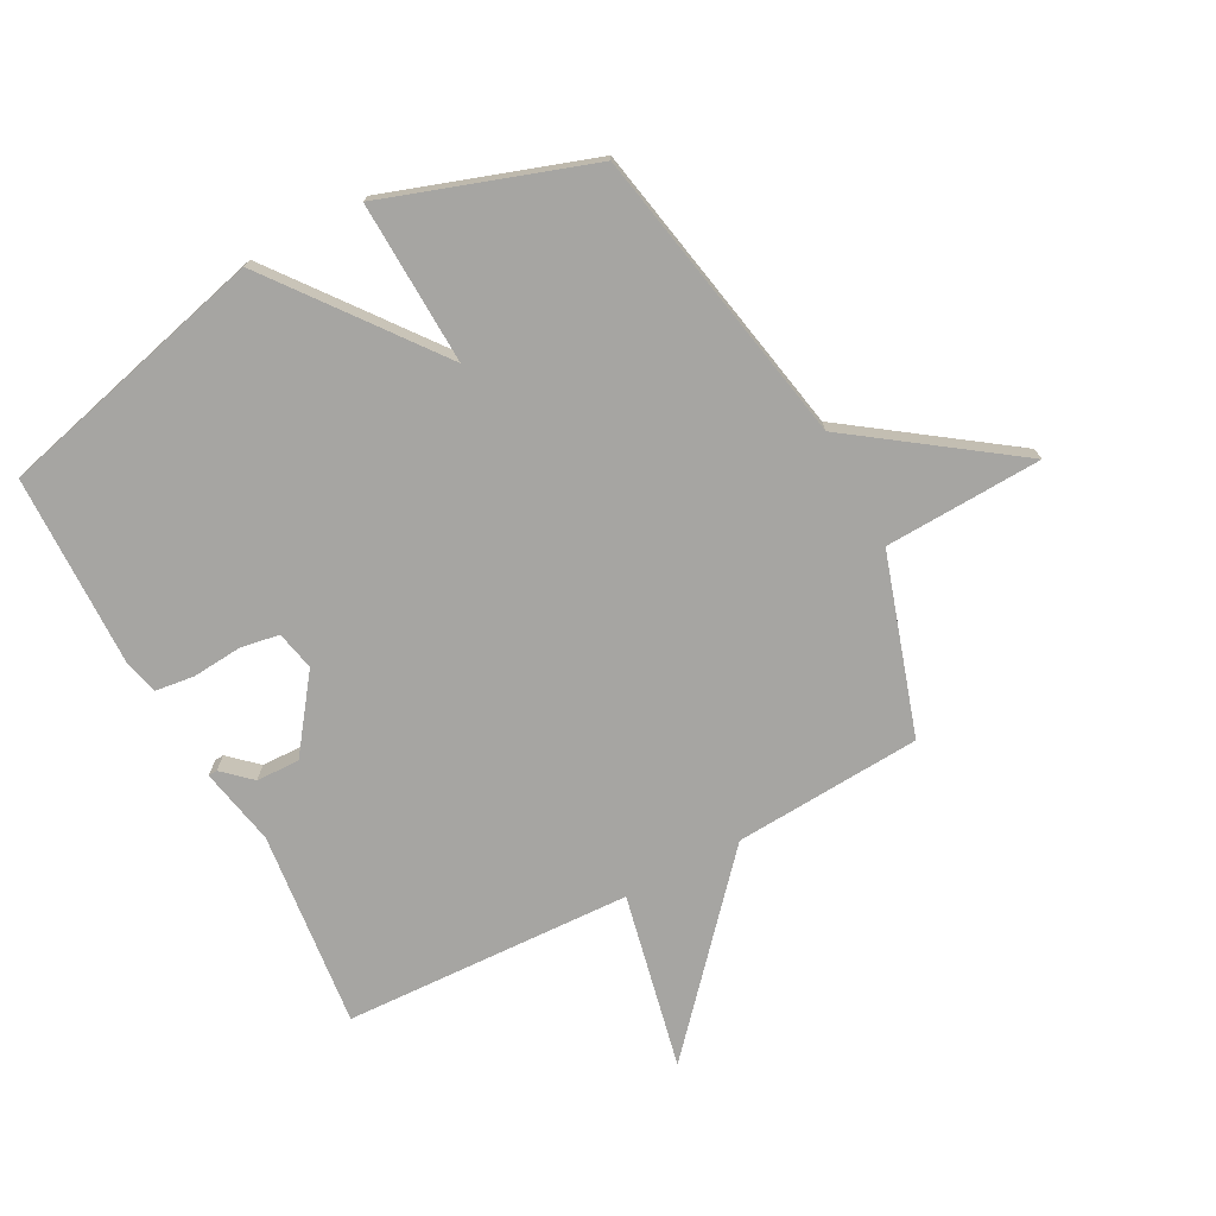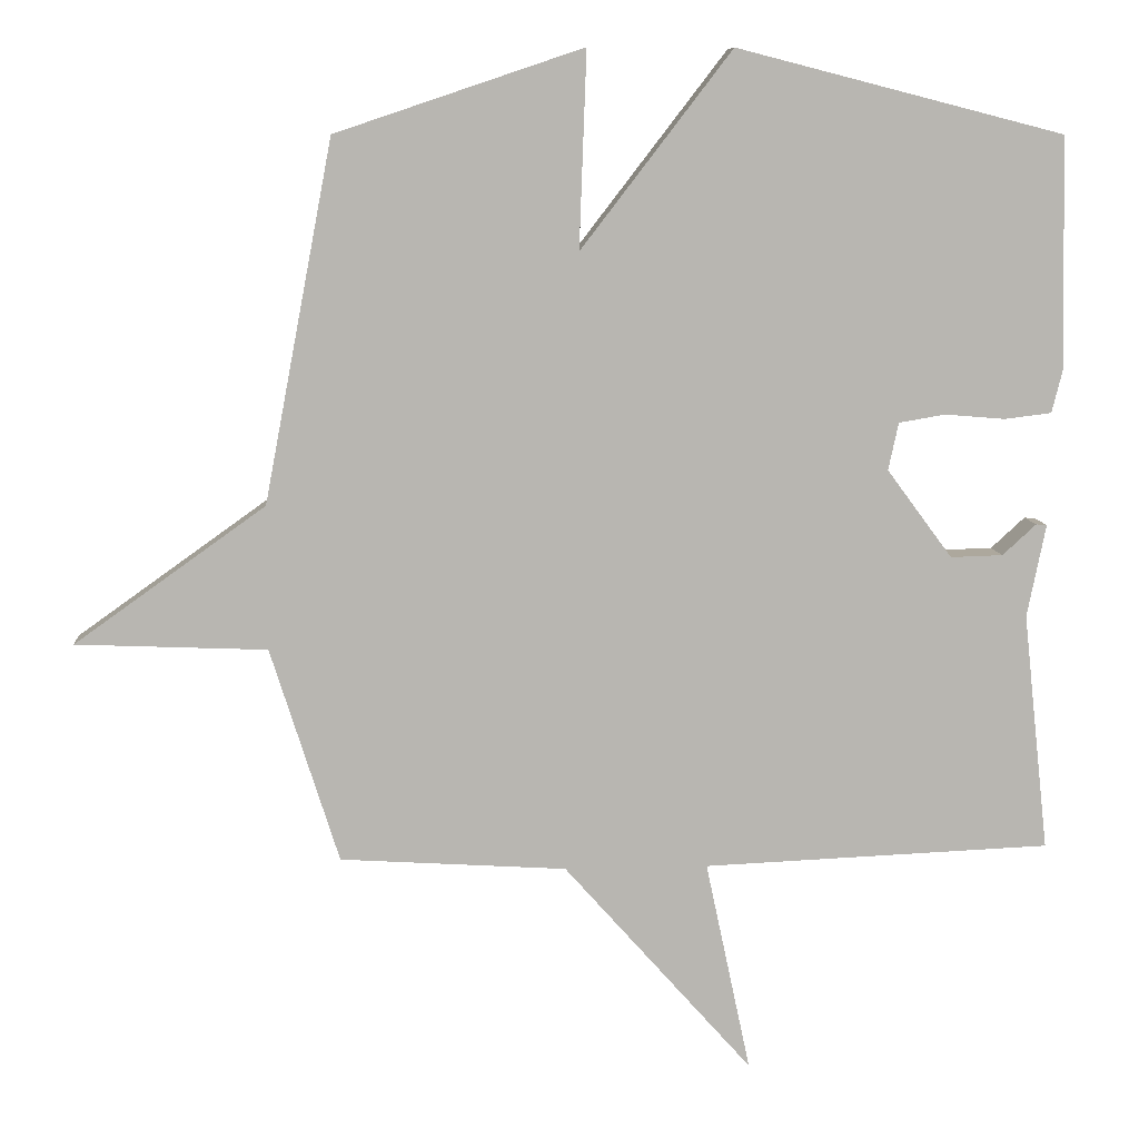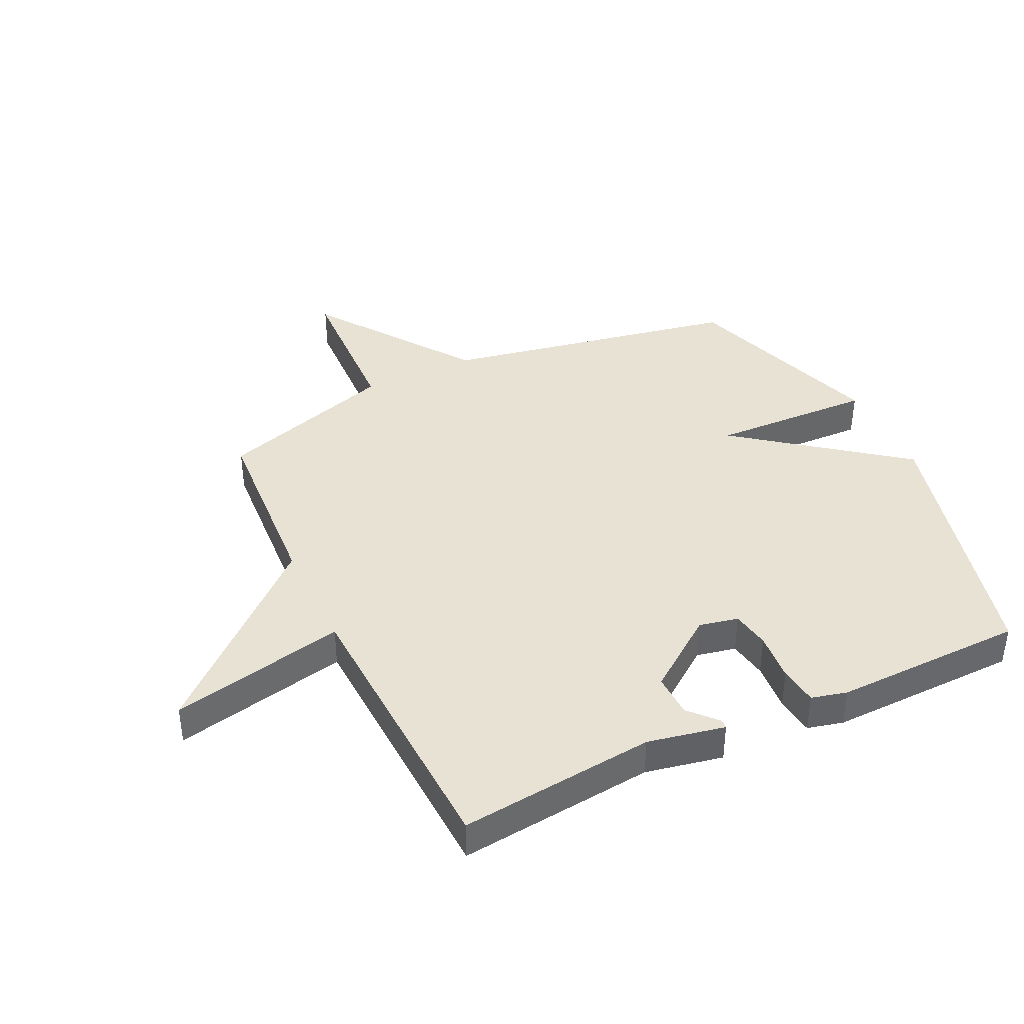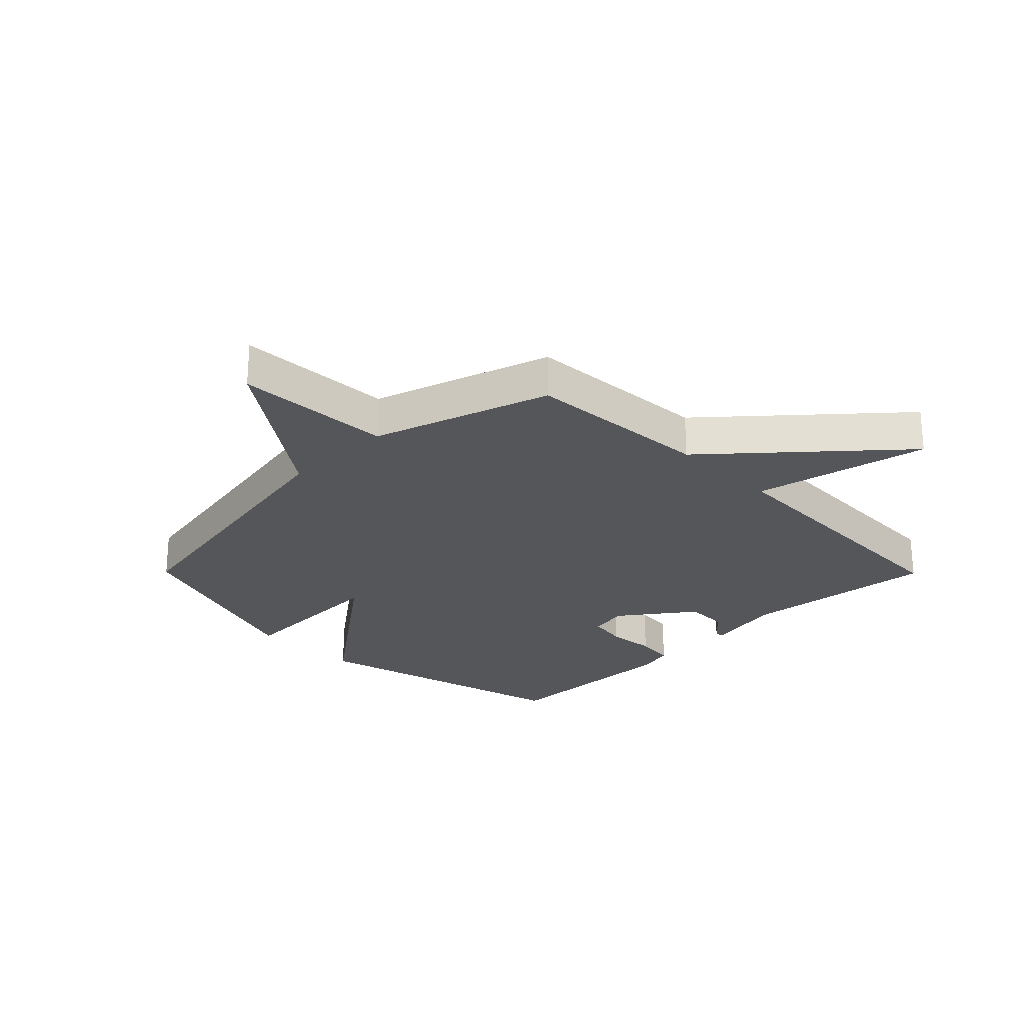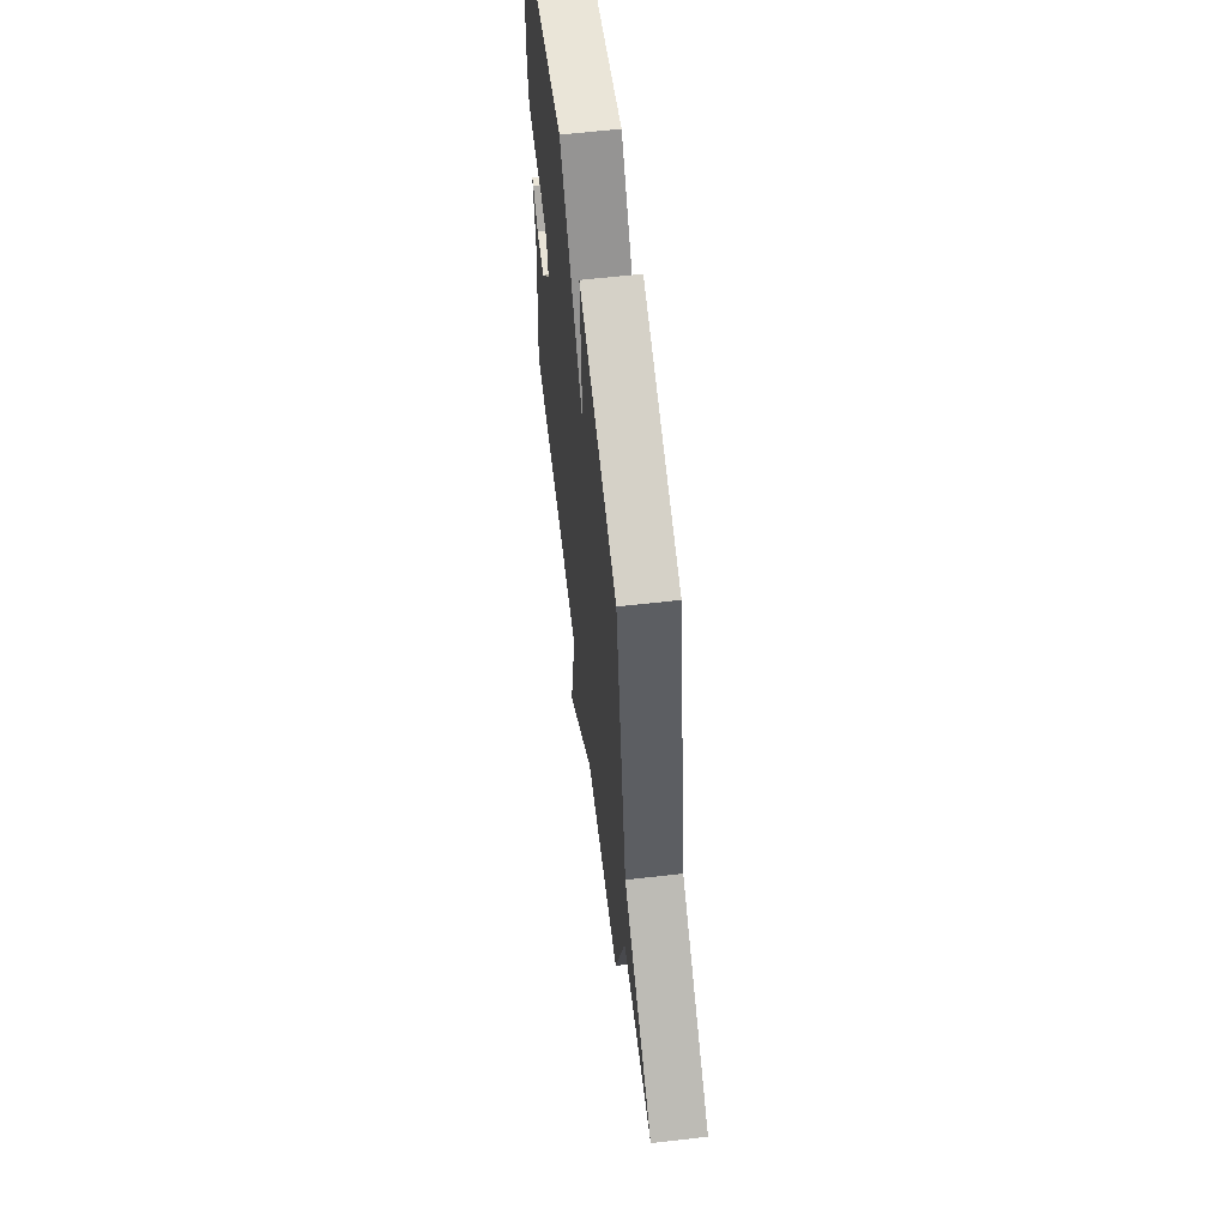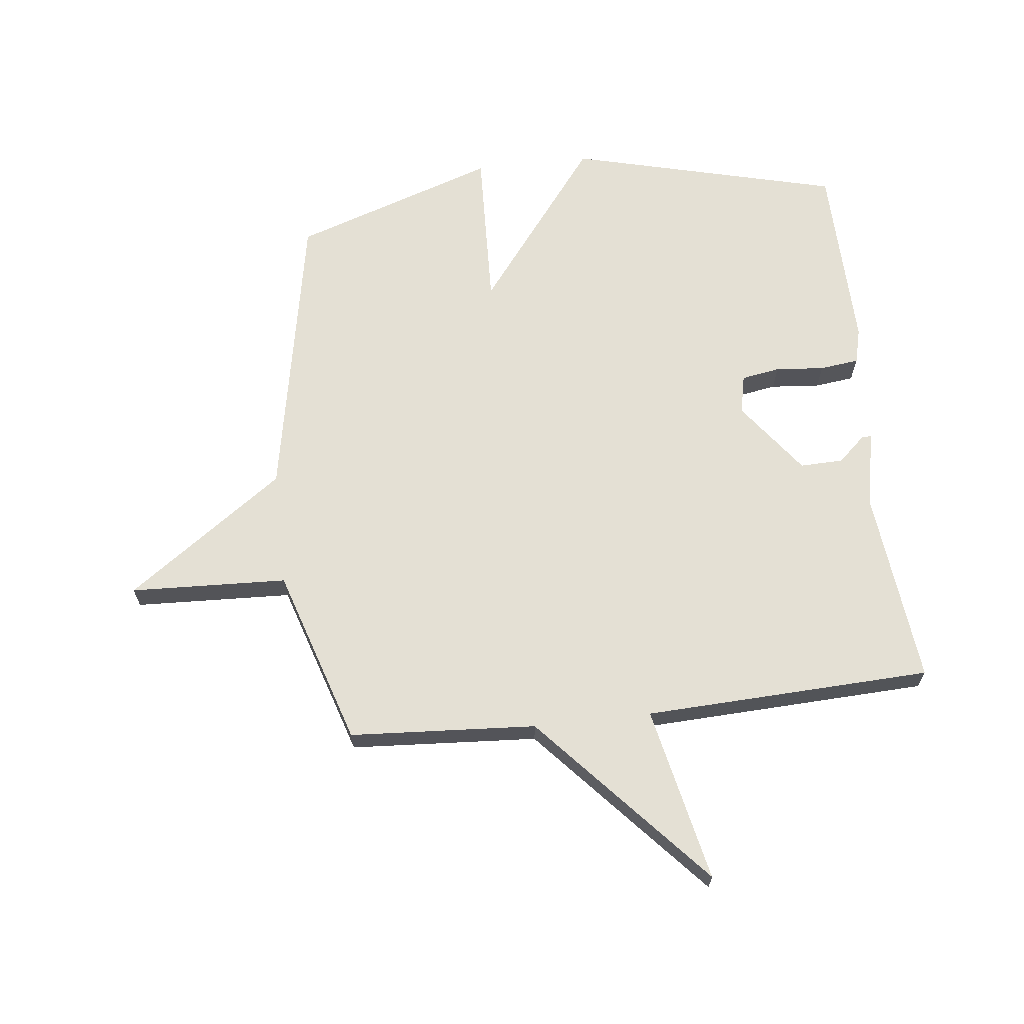
<metadata>
{"format":"obj","ext":"obj","renderer":"f3d","projection":"perspective","resolution":1024,"background":"white","views":[{"elev":-73.6,"azim":28.0,"up":"+Y"},{"elev":8.8,"azim":175.6,"up":"+Z"},{"elev":40.0,"azim":-115.5,"up":"+Y"},{"elev":-25.1,"azim":134.7,"up":"+Y"},{"elev":60.9,"azim":83.3,"up":"+Z"},{"elev":66.0,"azim":173.5,"up":"+Y"}]}
</metadata>
<code>
v -0.5 0.07 0.5
v -0.044 0.07 0.616
v 0.166 0.07 0.343
v 0.156 0.07 0.616
v 0.5 0.07 0.5
v 0.595 0.07 -0.001
v 0.86 0.07 -0.19
v 0.595 0.07 -0.201
v 0.5 0.07 -0.5
v 0.185 0.07 -0.52
v -0.078 0.07 -0.815
v -0.015 0.07 -0.52
v -0.5 0.07 -0.5
v -0.464 0.07 -0.169
v -0.49 0.07 -0.039
v -0.475 0.07 -0.038
v -0.428 0.07 -0.081
v -0.355 0.07 -0.083
v -0.264 0.07 0.04
v -0.278 0.07 0.106
v -0.343 0.07 0.117
v -0.426 0.07 0.11
v -0.492 0.07 0.118
v -0.507 0.07 0.178
v -0.5 0 0.5
v -0.044 0 0.616
v 0.166 0 0.343
v 0.156 0 0.616
v 0.5 0 0.5
v 0.595 0 -0.001
v 0.86 0 -0.19
v 0.595 0 -0.201
v 0.5 0 -0.5
v 0.185 0 -0.52
v -0.078 0 -0.815
v -0.015 0 -0.52
v -0.5 0 -0.5
v -0.464 0 -0.169
v -0.49 0 -0.039
v -0.475 0 -0.038
v -0.428 0 -0.081
v -0.355 0 -0.083
v -0.264 0 0.04
v -0.278 0 0.106
v -0.343 0 0.117
v -0.426 0 0.11
v -0.492 0 0.118
v -0.507 0 0.178
f 1 2 3
f 24 1 3
f 23 24 3
f 22 23 3
f 21 22 3
f 20 21 3
f 19 20 3
f 18 19 3
f 14 15 16 17
f 14 17 18
f 13 14 18
f 12 13 18
f 10 11 12
f 12 18 3
f 10 12 3
f 9 10 3
f 8 9 3
f 6 7 8
f 5 6 8
f 4 5 8
f 3 4 8
f 27 26 25
f 27 25 48
f 27 48 47
f 27 47 46
f 27 46 45
f 27 45 44
f 27 44 43
f 27 43 42
f 41 40 39 38
f 42 41 38
f 42 38 37
f 42 37 36
f 36 35 34
f 27 42 36
f 27 36 34
f 27 34 33
f 27 33 32
f 32 31 30
f 32 30 29
f 32 29 28
f 32 28 27
f 1 25 26 2
f 2 26 27 3
f 3 27 28 4
f 4 28 29 5
f 5 29 30 6
f 6 30 31 7
f 7 31 32 8
f 8 32 33 9
f 9 33 34 10
f 10 34 35 11
f 11 35 36 12
f 12 36 37 13
f 13 37 38 14
f 14 38 39 15
f 15 39 40 16
f 16 40 41 17
f 17 41 42 18
f 18 42 43 19
f 19 43 44 20
f 20 44 45 21
f 21 45 46 22
f 22 46 47 23
f 23 47 48 24
f 24 48 25 1

</code>
